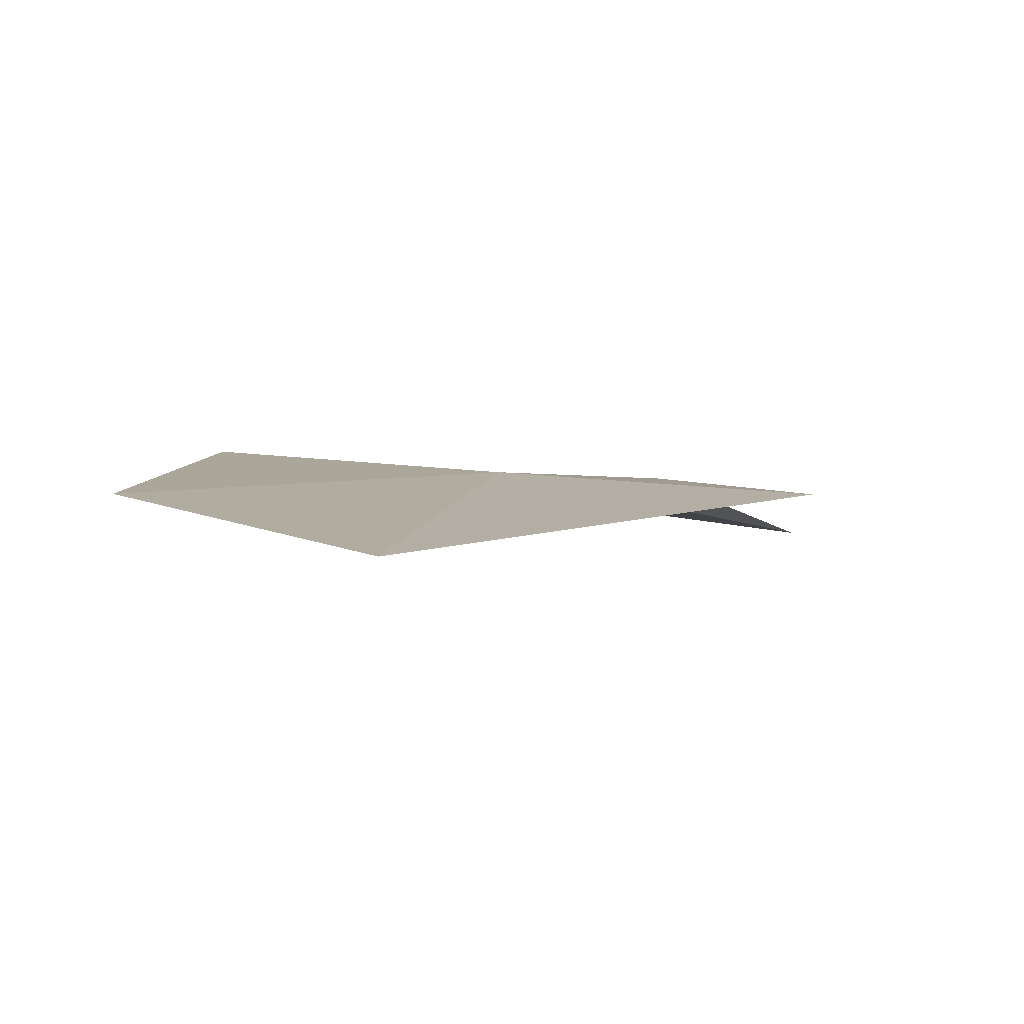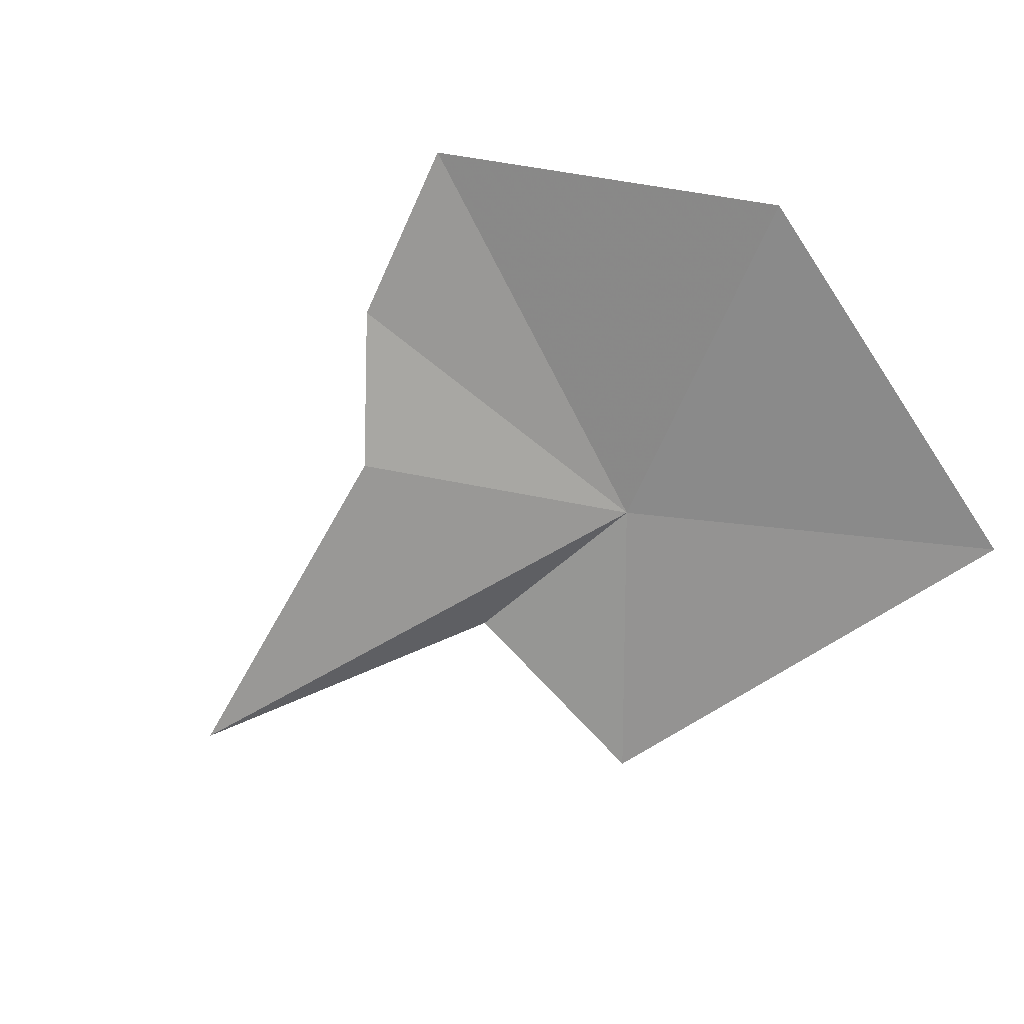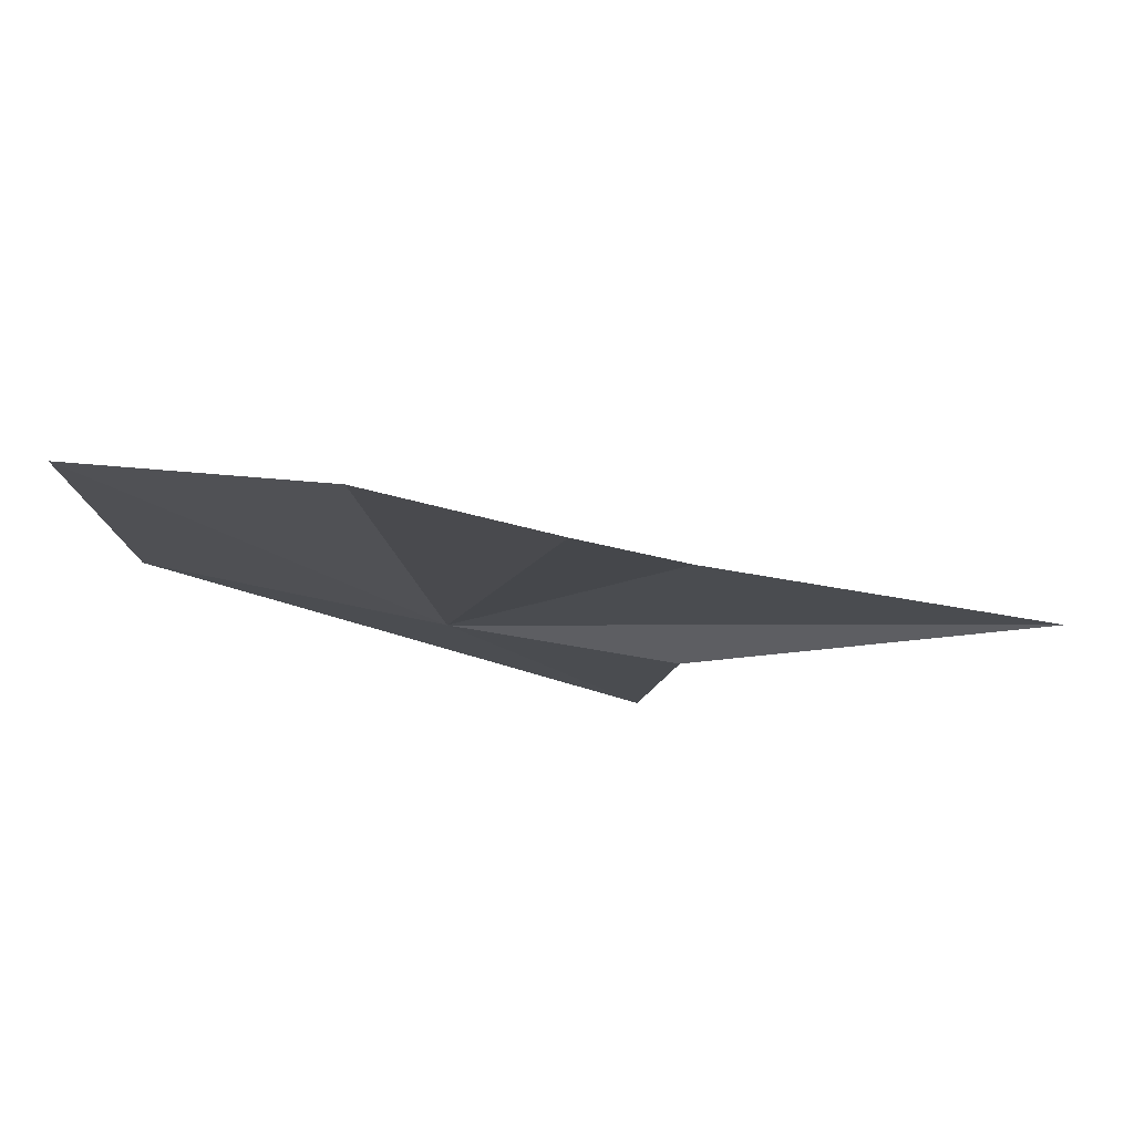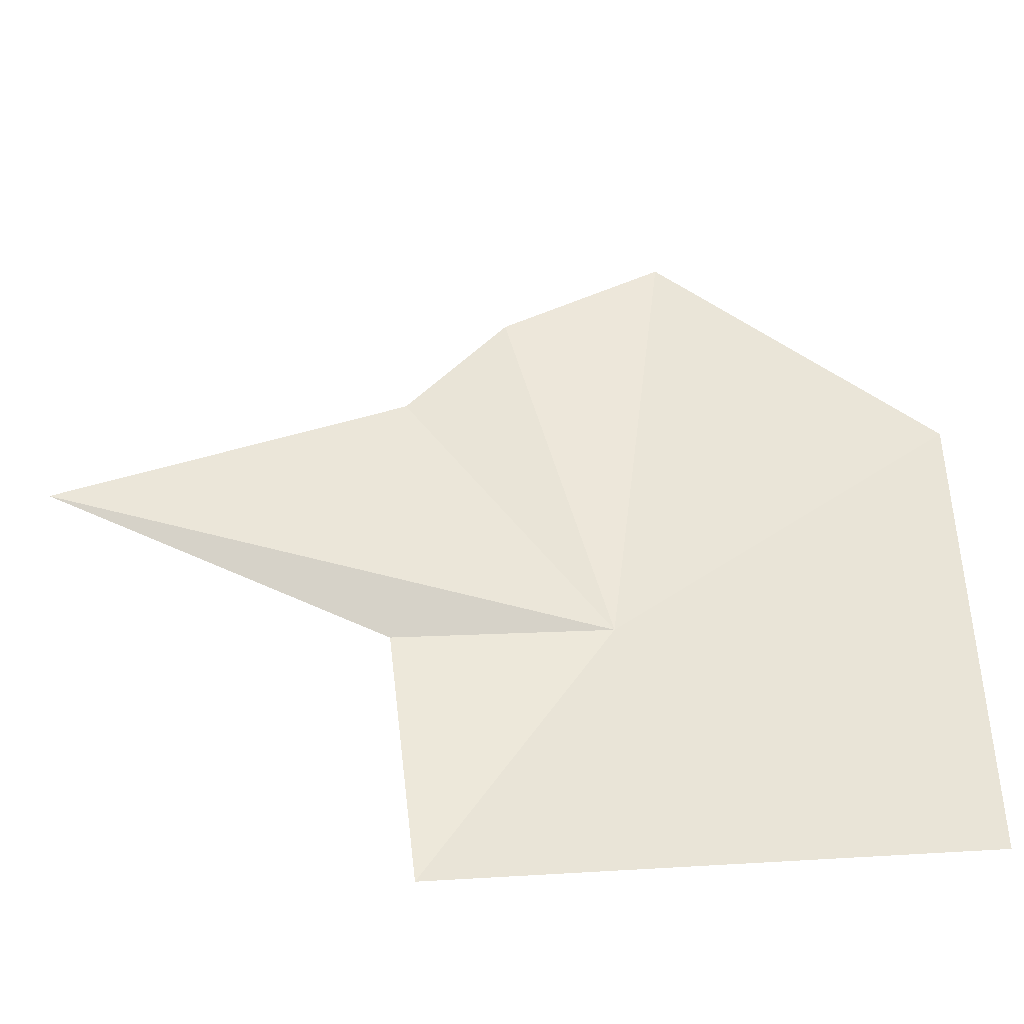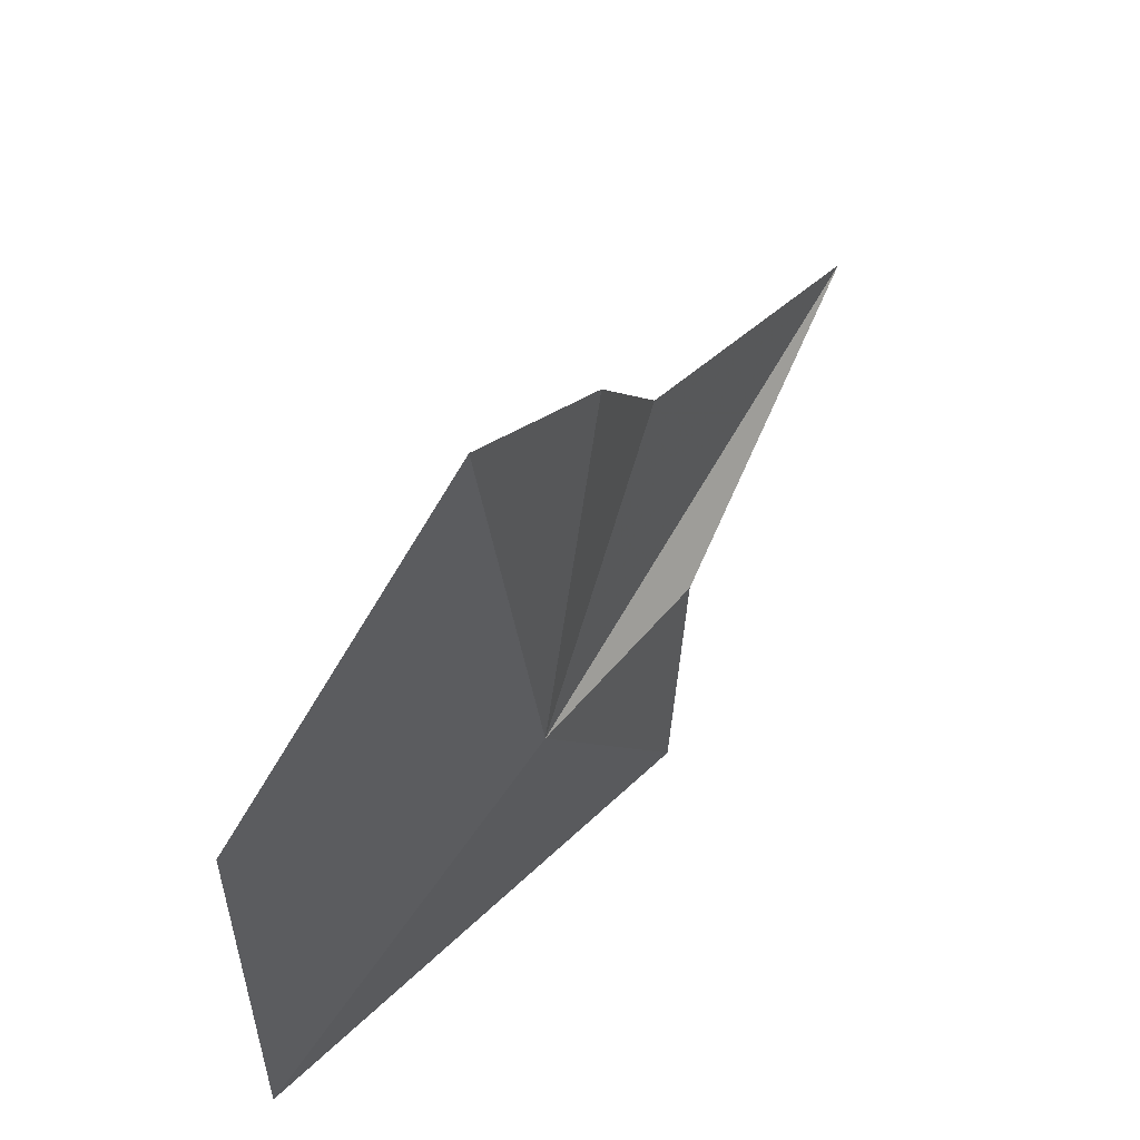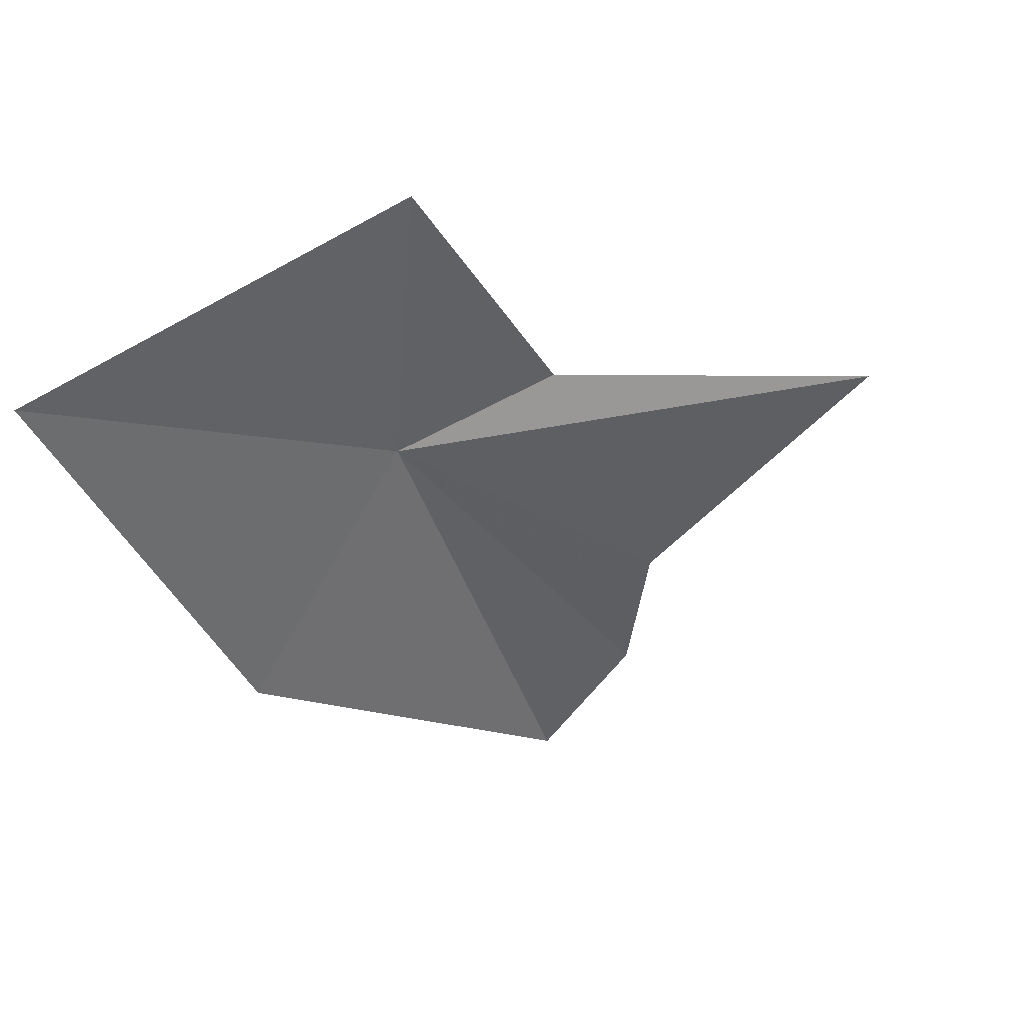
<metadata>
{"format":"obj","ext":"obj","renderer":"f3d","projection":"perspective","resolution":1024,"background":"white","views":[{"elev":7.9,"azim":-38.4,"up":"+Z"},{"elev":-65.6,"azim":-146.7,"up":"+Z"},{"elev":79.8,"azim":14.3,"up":"+Y"},{"elev":-40.6,"azim":-178.4,"up":"+Y"},{"elev":57.4,"azim":-46.5,"up":"+Y"},{"elev":-52.2,"azim":28.4,"up":"+Z"}]}
</metadata>
<code>
v -58.3 141.6 89.67
v -59.25 149.5 89.43
v -56.58 147.8 89.09
v -63.8 145.3 89.35
v -54.8 141.3 89.32
v -49.57 142.8 87.64
v -63.85 137.2 89.29
v -55.29 137 89.5
v -54.97 145.5 88.6
f 1 3 2
f 1 2 4
f 1 5 6
f 1 7 8
f 1 9 3
f 1 8 5
f 1 6 9
f 1 4 7

</code>
